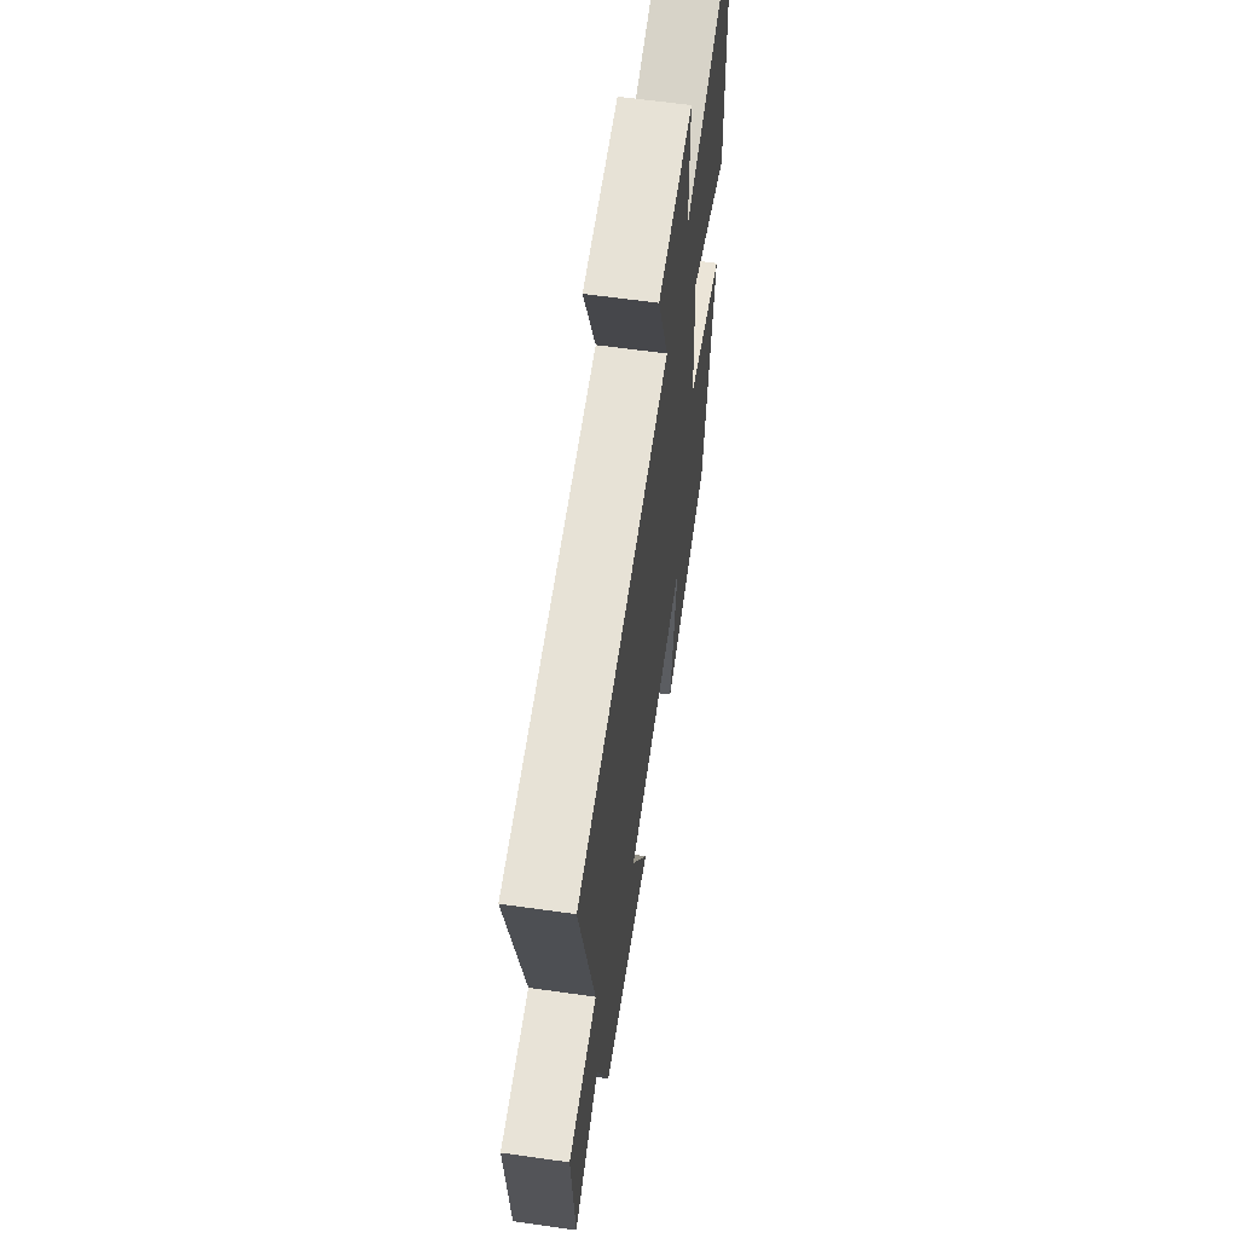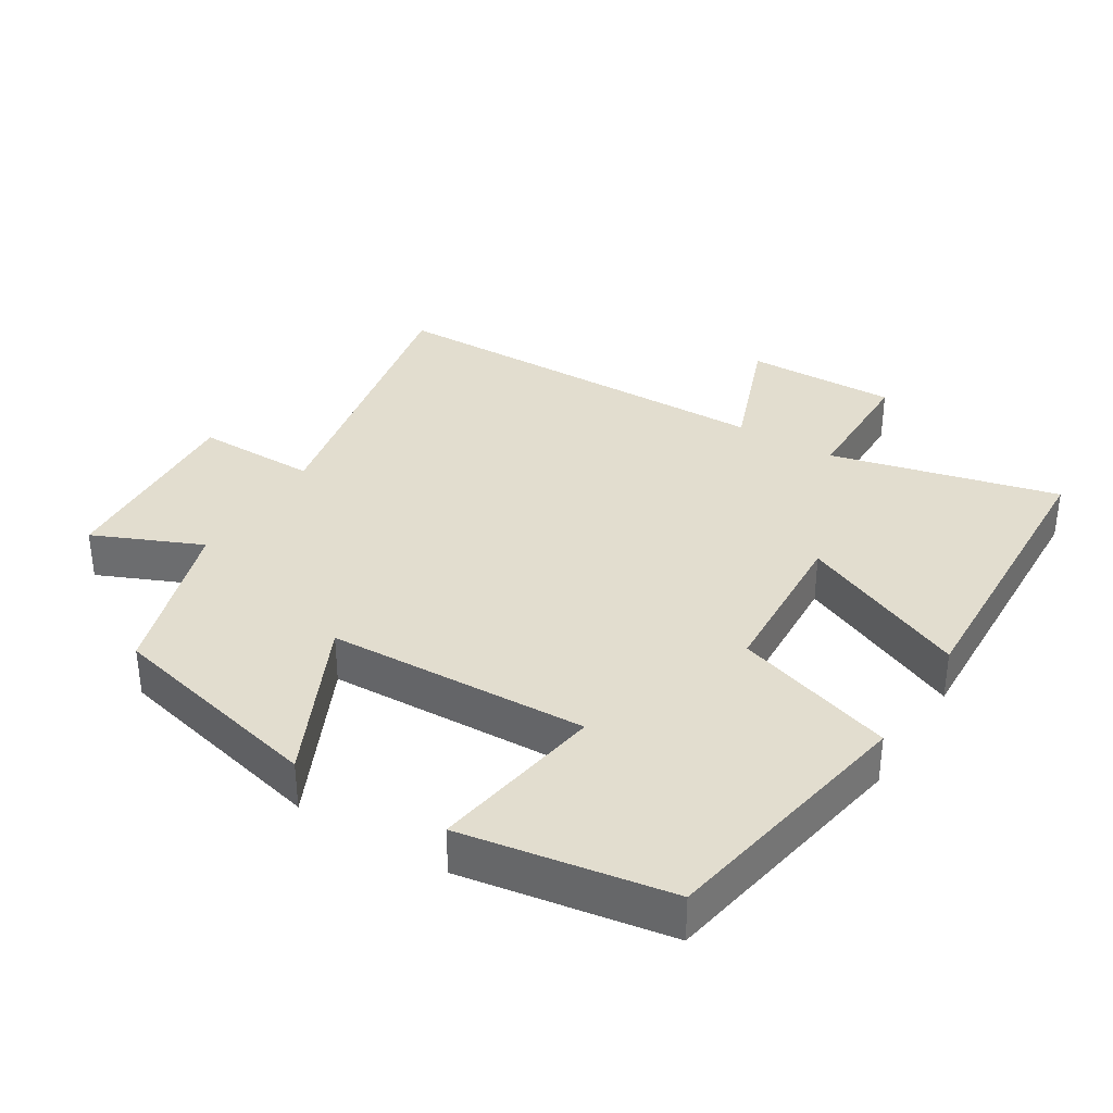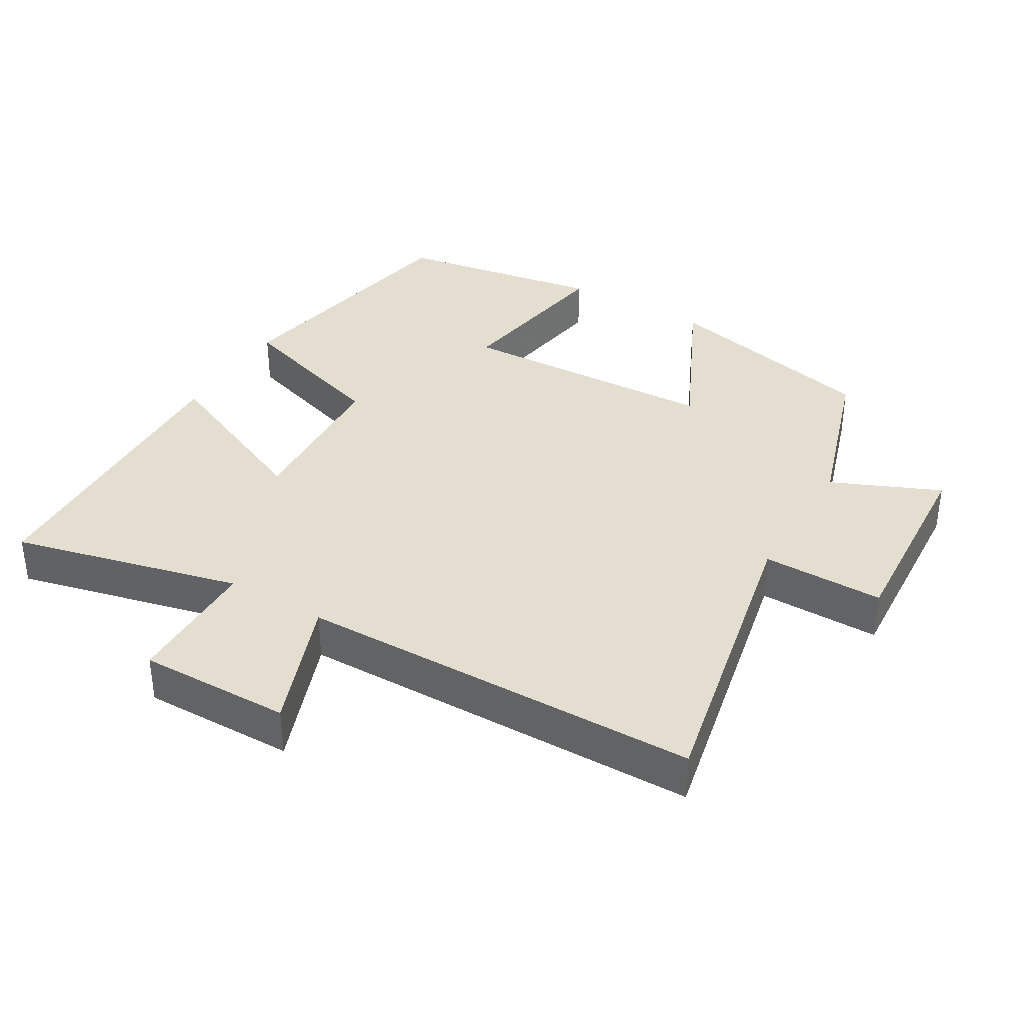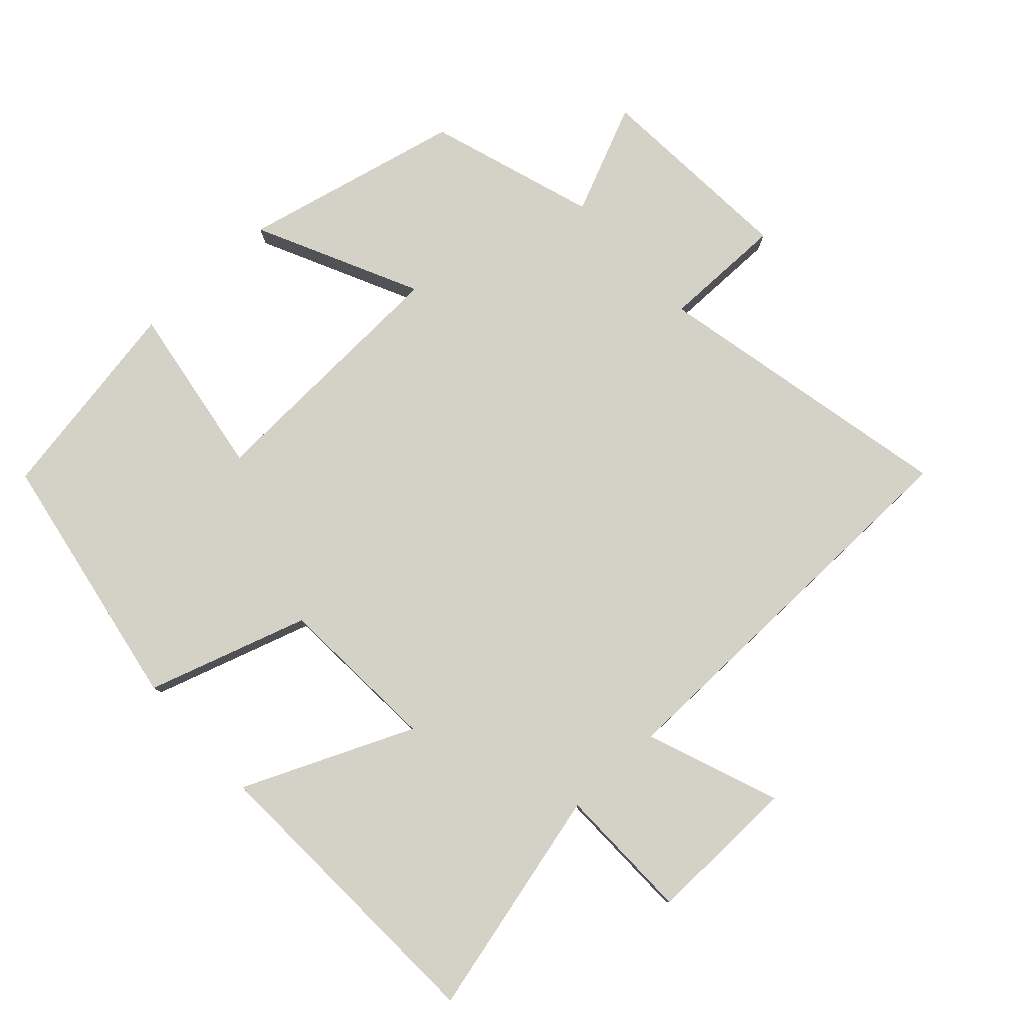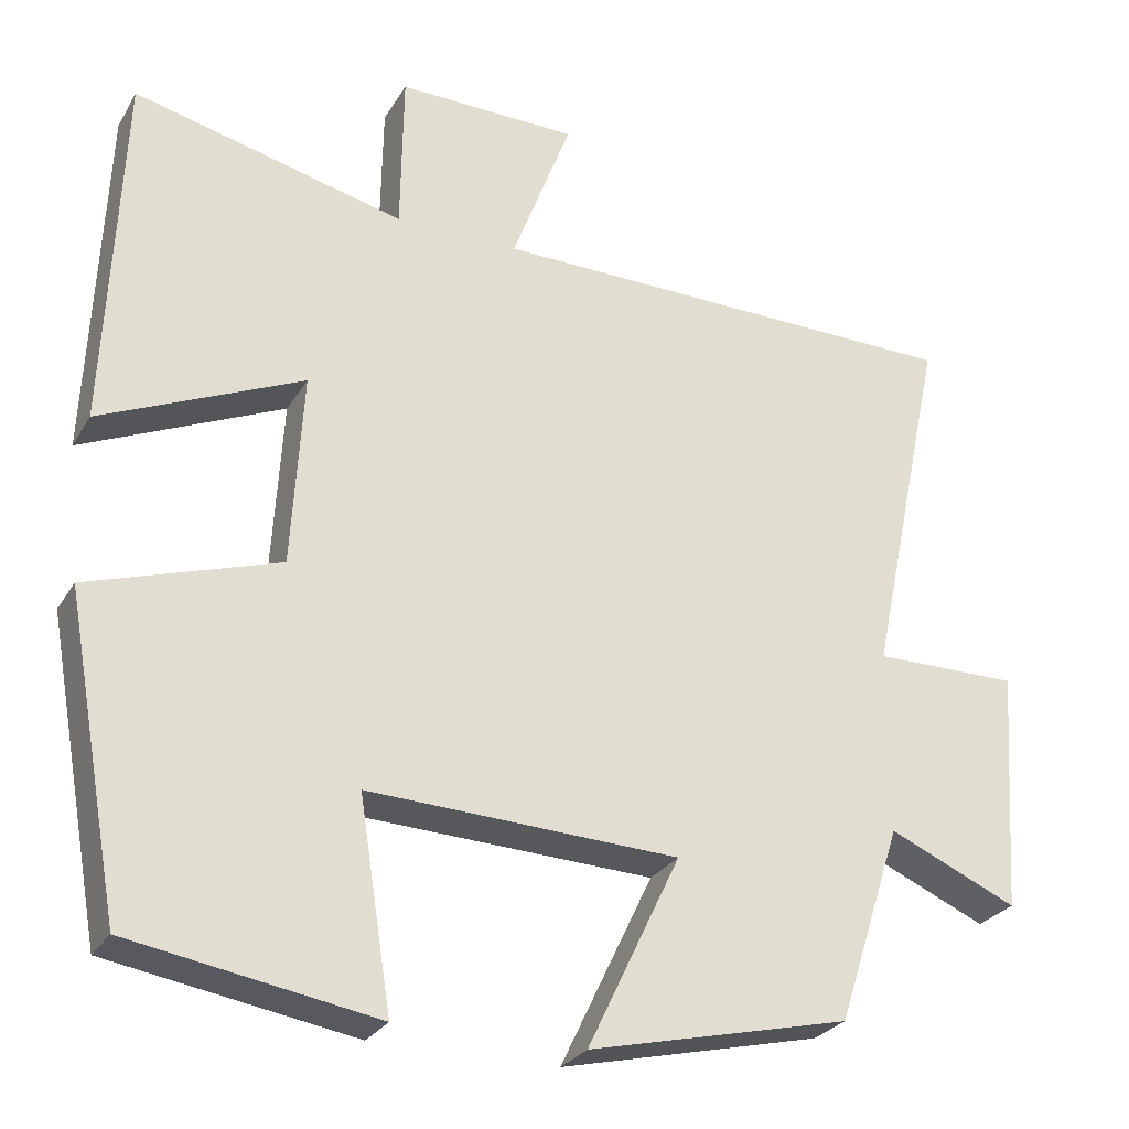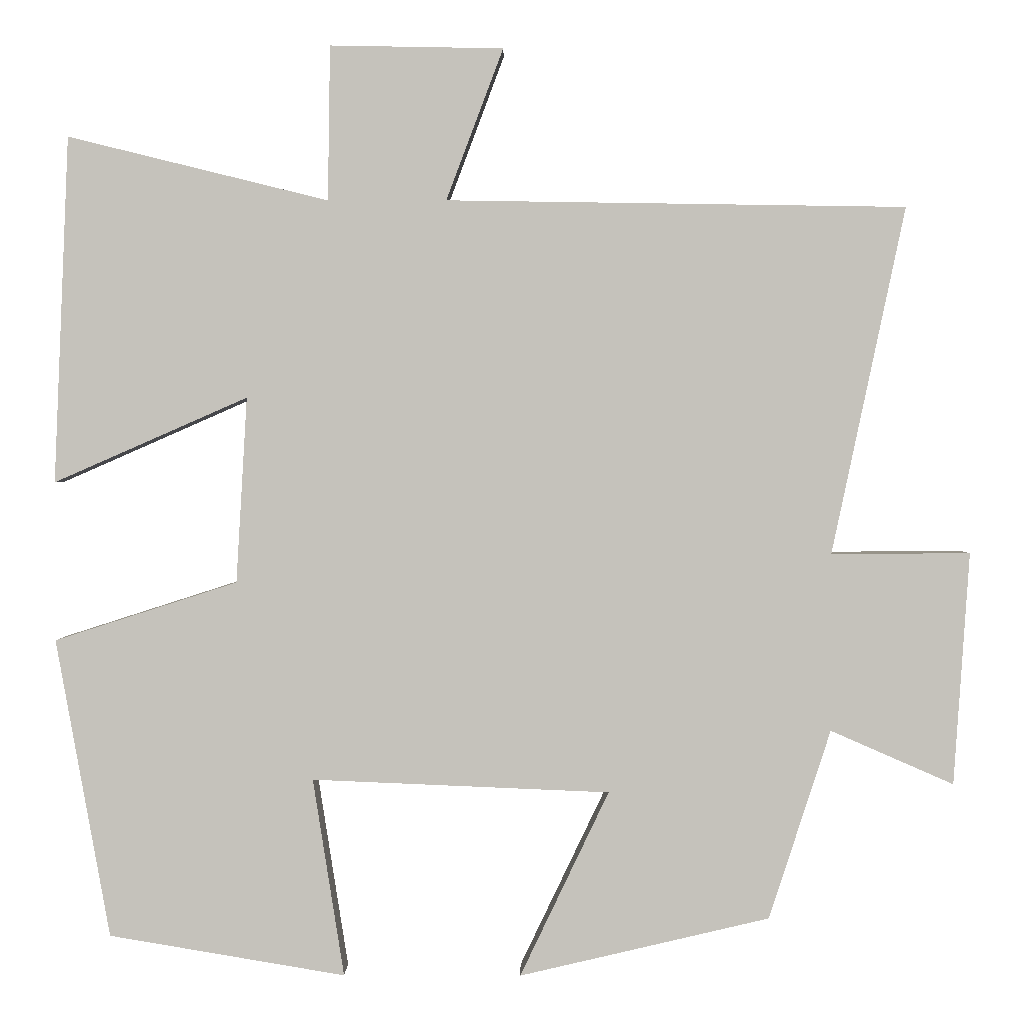
<metadata>
{"format":"obj","ext":"obj","renderer":"f3d","projection":"perspective","resolution":1024,"background":"white","views":[{"elev":61.9,"azim":98.2,"up":"+Z"},{"elev":34.9,"azim":-148.1,"up":"+Y"},{"elev":36.5,"azim":30.8,"up":"+Y"},{"elev":79.8,"azim":-42.7,"up":"+Y"},{"elev":-27.3,"azim":-24.7,"up":"+Z"},{"elev":1.5,"azim":0.5,"up":"+Z"}]}
</metadata>
<code>
v 0.594 0.07 0.491
v 0.5 0.07 0.046
v 0.678 0.07 0.047
v 0.658 0.07 -0.251
v 0.5 0.07 -0.182
v 0.421 0.07 -0.425
v 0.1 0.07 -0.5
v 0.214 0.07 -0.262
v -0.168 0.07 -0.246
v -0.128 0.07 -0.5
v -0.431 0.07 -0.449
v -0.5 0.07 -0.066
v -0.266 0.07 0.009
v -0.252 0.07 0.247
v -0.5 0.07 0.138
v -0.481 0.07 0.582
v -0.147 0.07 0.5
v -0.144 0.07 0.698
v 0.078 0.07 0.694
v 0.005 0.07 0.5
v 0.594 0 0.491
v 0.5 0 0.046
v 0.678 0 0.047
v 0.658 0 -0.251
v 0.5 0 -0.182
v 0.421 0 -0.425
v 0.1 0 -0.5
v 0.214 0 -0.262
v -0.168 0 -0.246
v -0.128 0 -0.5
v -0.431 0 -0.449
v -0.5 0 -0.066
v -0.266 0 0.009
v -0.252 0 0.247
v -0.5 0 0.138
v -0.481 0 0.582
v -0.147 0 0.5
v -0.144 0 0.698
v 0.078 0 0.694
v 0.005 0 0.5
f 17 18 19 20
f 17 20 1 2
f 14 15 16 17
f 13 14 17 2
f 9 10 11 12
f 8 9 12 13
f 5 6 7 8
f 5 8 13 2
f 2 3 4 5
f 40 39 38 37
f 22 21 40 37
f 37 36 35 34
f 22 37 34 33
f 32 31 30 29
f 33 32 29 28
f 28 27 26 25
f 22 33 28 25
f 25 24 23 22
f 1 21 22 2
f 2 22 23 3
f 3 23 24 4
f 4 24 25 5
f 5 25 26 6
f 6 26 27 7
f 7 27 28 8
f 8 28 29 9
f 9 29 30 10
f 10 30 31 11
f 11 31 32 12
f 12 32 33 13
f 13 33 34 14
f 14 34 35 15
f 15 35 36 16
f 16 36 37 17
f 17 37 38 18
f 18 38 39 19
f 19 39 40 20
f 20 40 21 1

</code>
